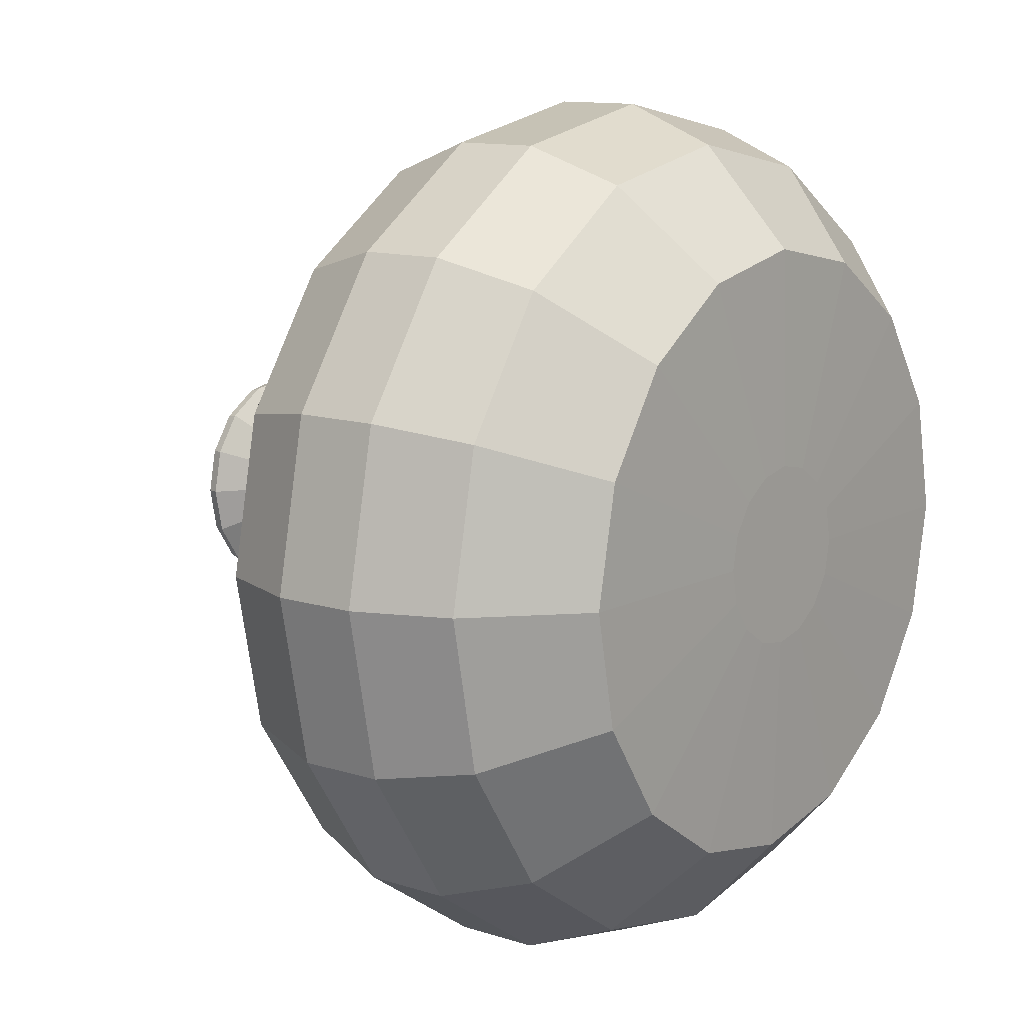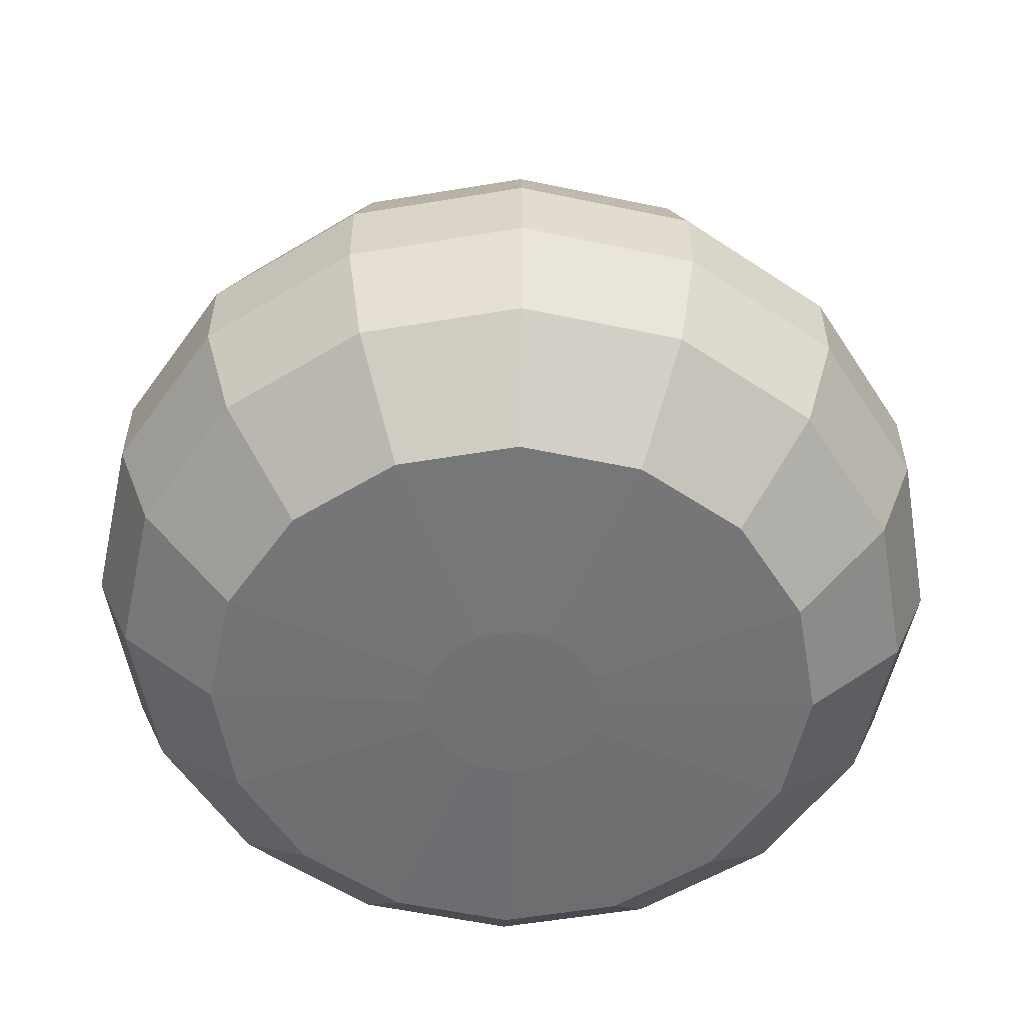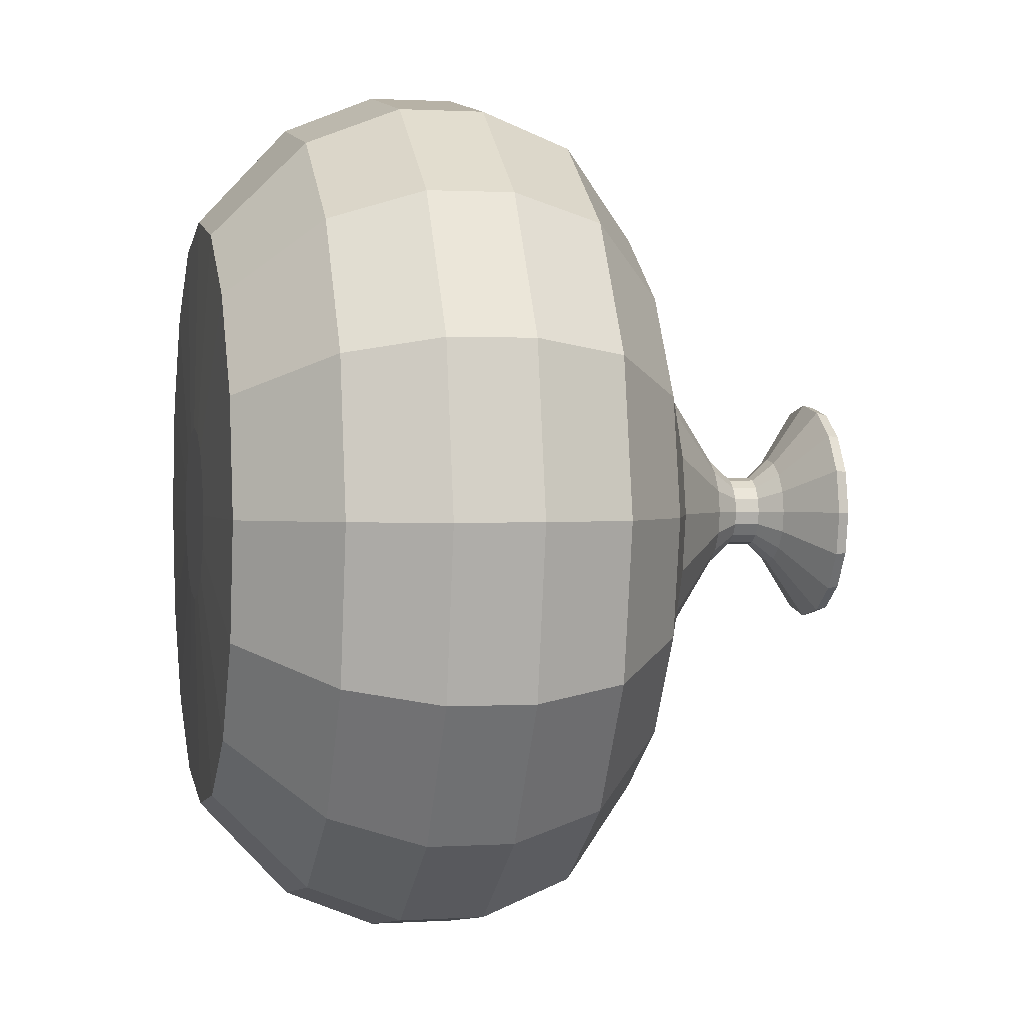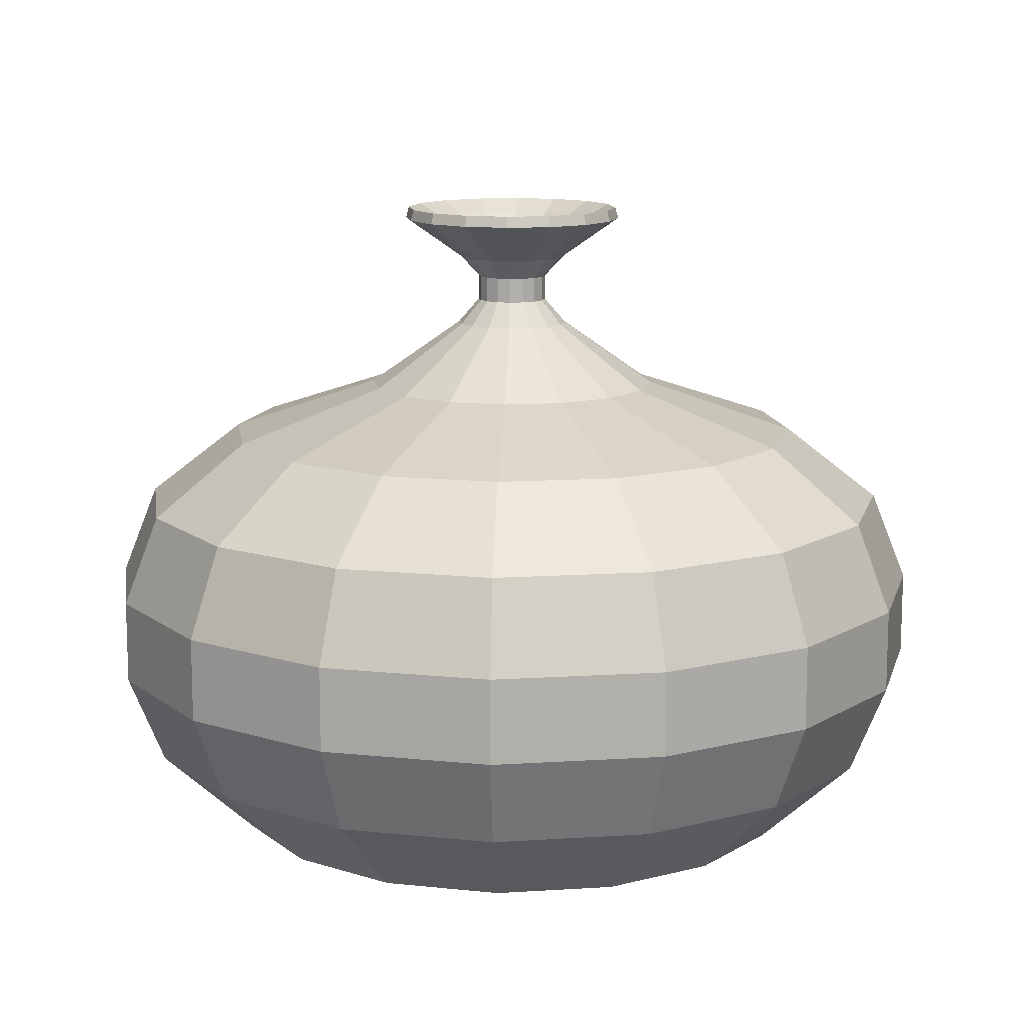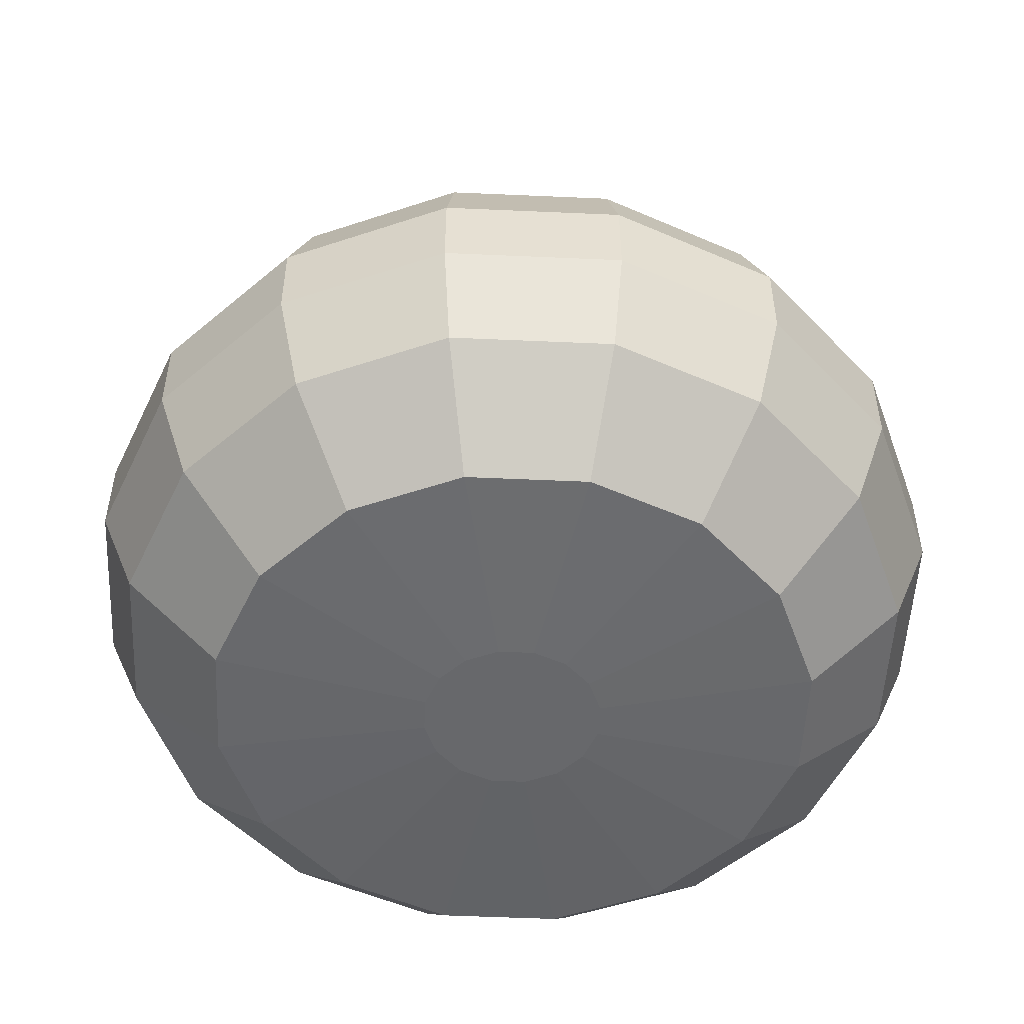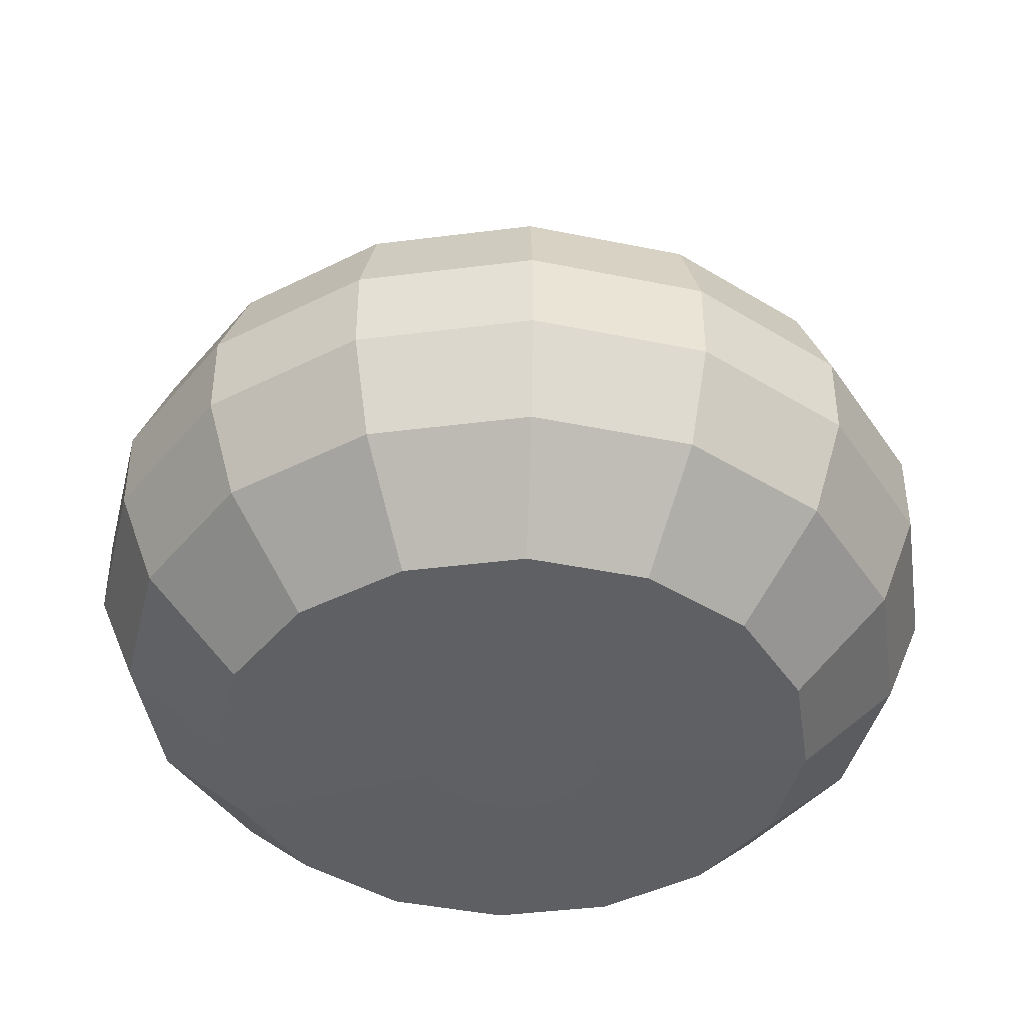
<metadata>
{"format":"obj","ext":"obj","renderer":"f3d","projection":"perspective","resolution":1024,"background":"white","views":[{"elev":11.8,"azim":-52.2,"up":"+Z"},{"elev":-55.6,"azim":88.7,"up":"+Y"},{"elev":1.2,"azim":77.2,"up":"+Z"},{"elev":12.3,"azim":2.7,"up":"+Y"},{"elev":-52.3,"azim":-59.0,"up":"+Y"},{"elev":-42.3,"azim":109.9,"up":"+Y"}]}
</metadata>
<code>
o Cylinder
v 0 -0.1402 -1
v 0 0.05363 -1
v 0.3827 -0.1402 -0.9239
v 0.3827 0.05363 -0.9239
v 0.7071 -0.1402 -0.7071
v 0.7071 0.05363 -0.7071
v 0.9239 -0.1402 -0.3827
v 0.9239 0.05363 -0.3827
v 1 -0.1402 0
v 1 0.05363 0
v 0.9239 -0.1402 0.3827
v 0.9239 0.05363 0.3827
v 0.7071 -0.1402 0.7071
v 0.7071 0.05363 0.7071
v 0.3827 -0.1402 0.9239
v 0.3827 0.05363 0.9239
v 0 -0.1402 1
v 0 0.05363 1
v -0.3827 -0.1402 0.9239
v -0.3827 0.05363 0.9239
v -0.7071 -0.1402 0.7071
v -0.7071 0.05363 0.7071
v -0.9239 -0.1402 0.3827
v -0.9239 0.05363 0.3827
v -1 -0.1402 -0
v -1 0.05363 -0
v -0.9239 -0.1402 -0.3827
v -0.9239 0.05363 -0.3827
v -0.7071 -0.1402 -0.7071
v -0.7071 0.05363 -0.7071
v -0.3827 -0.1402 -0.9239
v -0.3827 0.05363 -0.9239
v 0.3513 0.2611 -0.8482
v 0 0.2611 -0.9181
v 0.6492 0.2611 -0.6492
v 0.8482 0.2611 -0.3513
v 0.9181 0.2611 0
v 0.8482 0.2611 0.3513
v 0.6492 0.2611 0.6492
v 0.3513 0.2611 0.8482
v 0 0.2611 0.9181
v -0.3513 0.2611 0.8482
v -0.6492 0.2611 0.6492
v -0.8482 0.2611 0.3513
v -0.9181 0.2611 -0
v -0.8482 0.2611 -0.3513
v -0.6492 0.2611 -0.6492
v -0.3513 0.2611 -0.8482
v 0.2676 0.4305 -0.6461
v 0 0.4305 -0.6994
v 0.4945 0.4305 -0.4945
v 0.6461 0.4305 -0.2676
v 0.6994 0.4305 0
v 0.6461 0.4305 0.2676
v 0.4945 0.4305 0.4945
v 0.2676 0.4305 0.6461
v 0 0.4305 0.6994
v -0.2676 0.4305 0.6461
v -0.4945 0.4305 0.4945
v -0.6461 0.4305 0.2676
v -0.6994 0.4305 -0
v -0.6461 0.4305 -0.2676
v -0.4945 0.4305 -0.4945
v -0.2676 0.4305 -0.6461
v 0.1343 0.5478 -0.3241
v 0 0.5478 -0.3508
v 0.2481 0.5478 -0.2481
v 0.3241 0.5478 -0.1343
v 0.3508 0.5478 0
v 0.3241 0.5478 0.1343
v 0.2481 0.5478 0.2481
v 0.1343 0.5478 0.3241
v 0 0.5478 0.3508
v -0.1343 0.5478 0.3241
v -0.2481 0.5478 0.2481
v -0.3241 0.5478 0.1343
v -0.3508 0.5478 0
v -0.3241 0.5478 -0.1343
v -0.2481 0.5478 -0.2481
v -0.1343 0.5478 -0.3241
v 0.0511 0.6995 -0.1234
v 0 0.6995 -0.1335
v 0.09441 0.6995 -0.09441
v 0.1234 0.6995 -0.0511
v 0.1335 0.6995 0
v 0.1234 0.6995 0.0511
v 0.09441 0.6995 0.09441
v 0.0511 0.6995 0.1234
v 0 0.6995 0.1335
v -0.0511 0.6995 0.1234
v -0.09441 0.6995 0.09441
v -0.1234 0.6995 0.0511
v -0.1335 0.6995 0
v -0.1234 0.6995 -0.0511
v -0.09441 0.6995 -0.09441
v -0.0511 0.6995 -0.1234
v 0.03166 0.7575 -0.07643
v 0 0.7575 -0.08272
v 0.05849 0.7575 -0.05849
v 0.07643 0.7575 -0.03166
v 0.08272 0.7575 0
v 0.07643 0.7575 0.03166
v 0.05849 0.7575 0.05849
v 0.03166 0.7575 0.07643
v 0 0.7575 0.08272
v -0.03166 0.7575 0.07643
v -0.05849 0.7575 0.05849
v -0.07643 0.7575 0.03166
v -0.08272 0.7575 0
v -0.07643 0.7575 -0.03166
v -0.05849 0.7575 -0.05849
v -0.03166 0.7575 -0.07643
v 0.03166 0.8162 -0.07643
v 0 0.8162 -0.08272
v 0.05849 0.8162 -0.05849
v 0.07643 0.8162 -0.03166
v 0.08272 0.8162 0
v 0.07643 0.8162 0.03166
v 0.05849 0.8162 0.05849
v 0.03166 0.8162 0.07643
v 0 0.8162 0.08272
v -0.03166 0.8162 0.07643
v -0.05849 0.8162 0.05849
v -0.07643 0.8162 0.03166
v -0.08272 0.8162 0
v -0.07643 0.8162 -0.03166
v -0.05849 0.8162 -0.05849
v -0.03166 0.8162 -0.07643
v 0.04912 0.8656 -0.1186
v 0 0.8656 -0.1284
v 0.09077 0.8656 -0.09077
v 0.1186 0.8656 -0.04912
v 0.1284 0.8656 0
v 0.1186 0.8656 0.04912
v 0.09077 0.8656 0.09077
v 0.04912 0.8656 0.1186
v 0 0.8656 0.1284
v -0.04912 0.8656 0.1186
v -0.09077 0.8656 0.09077
v -0.1186 0.8656 0.04912
v -0.1284 0.8656 0
v -0.1186 0.8656 -0.04912
v -0.09077 0.8656 -0.09077
v -0.04912 0.8656 -0.1186
v 0.1012 0.9605 -0.2443
v 0 0.9605 -0.2644
v 0.187 0.9605 -0.187
v 0.2443 0.9605 -0.1012
v 0.2644 0.9605 0
v 0.2443 0.9605 0.1012
v 0.187 0.9605 0.187
v 0.1012 0.9605 0.2443
v 0 0.9605 0.2644
v -0.1012 0.9605 0.2443
v -0.187 0.9605 0.187
v -0.2443 0.9605 0.1012
v -0.2644 0.9605 0
v -0.2443 0.9605 -0.1012
v -0.187 0.9605 -0.187
v -0.1012 0.9605 -0.2443
v 0.0985 0.9862 -0.2378
v 0 0.9862 -0.2574
v 0.182 0.9862 -0.182
v 0.2378 0.9862 -0.0985
v 0.2574 0.9862 0
v 0.2378 0.9862 0.0985
v 0.182 0.9862 0.182
v 0.0985 0.9862 0.2378
v 0 0.9862 0.2574
v -0.0985 0.9862 0.2378
v -0.182 0.9862 0.182
v -0.2378 0.9862 0.0985
v -0.2574 0.9862 0
v -0.2378 0.9862 -0.0985
v -0.182 0.9862 -0.182
v -0.0985 0.9862 -0.2378
v 0.07569 0.9547 -0.1827
v 0 0.9547 -0.1978
v 0.1399 0.9547 -0.1399
v 0.1827 0.9547 -0.07569
v 0.1978 0.9547 0
v 0.1827 0.9547 0.07569
v 0.1399 0.9547 0.1399
v 0.07569 0.9547 0.1827
v 0 0.9547 0.1978
v -0.07569 0.9547 0.1827
v -0.1399 0.9547 0.1399
v -0.1827 0.9547 0.07569
v -0.1978 0.9547 0
v -0.1827 0.9547 -0.07569
v -0.1399 0.9547 -0.1399
v -0.07569 0.9547 -0.1827
v 0.03171 0.8313 -0.07655
v 0 0.8313 -0.08286
v 0.05859 0.8313 -0.05859
v 0.07655 0.8313 -0.03171
v 0.08286 0.8313 0
v 0.07655 0.8313 0.03171
v 0.05859 0.8313 0.05859
v 0.03171 0.8313 0.07655
v 0 0.8313 0.08286
v -0.03171 0.8313 0.07655
v -0.05859 0.8313 0.05859
v -0.07655 0.8313 0.03171
v -0.08286 0.8313 0
v -0.07655 0.8313 -0.03171
v -0.05859 0.8313 -0.05859
v -0.03171 0.8313 -0.07655
v 0 -0.3493 -0.9155
v 0.3503 -0.3493 -0.8458
v 0.6473 -0.3493 -0.6473
v 0.8458 -0.3493 -0.3503
v 0.9155 -0.3493 0
v 0.8458 -0.3493 0.3503
v 0.6473 -0.3493 0.6473
v 0.3503 -0.3493 0.8458
v 0 -0.3493 0.9155
v -0.3503 -0.3493 0.8458
v -0.6473 -0.3493 0.6473
v -0.8458 -0.3493 0.3503
v -0.9155 -0.3493 -0
v -0.8458 -0.3493 -0.3503
v -0.6473 -0.3493 -0.6473
v -0.3503 -0.3493 -0.8458
v 0 -0.5561 -0.6933
v 0.2653 -0.5561 -0.6405
v 0.4902 -0.5561 -0.4902
v 0.6405 -0.5561 -0.2653
v 0.6933 -0.5561 0
v 0.6405 -0.5561 0.2653
v 0.4902 -0.5561 0.4902
v 0.2653 -0.5561 0.6405
v 0 -0.5561 0.6933
v -0.2653 -0.5561 0.6405
v -0.4902 -0.5561 0.4902
v -0.6405 -0.5561 0.2653
v -0.6933 -0.5561 -0
v -0.6405 -0.5561 -0.2653
v -0.4902 -0.5561 -0.4902
v -0.2653 -0.5561 -0.6405
v 0 -0.5688 -0.2051
v 0.0785 -0.5688 -0.1895
v 0.145 -0.5688 -0.145
v 0.1895 -0.5688 -0.0785
v 0.2051 -0.5688 0
v 0.1895 -0.5688 0.0785
v 0.145 -0.5688 0.145
v 0.0785 -0.5688 0.1895
v 0 -0.5688 0.2051
v -0.0785 -0.5688 0.1895
v -0.145 -0.5688 0.145
v -0.1895 -0.5688 0.0785
v -0.2051 -0.5688 -0
v -0.1895 -0.5688 -0.0785
v -0.145 -0.5688 -0.145
v -0.0785 -0.5688 -0.1895
f 1 2 4 3
f 3 4 6 5
f 5 6 8 7
f 7 8 10 9
f 9 10 12 11
f 11 12 14 13
f 13 14 16 15
f 15 16 18 17
f 17 18 20 19
f 19 20 22 21
f 21 22 24 23
f 23 24 26 25
f 25 26 28 27
f 27 28 30 29
f 12 10 37 38
f 29 30 32 31
f 31 32 2 1
f 19 21 219 218
f 44 43 59 60
f 22 20 42 43
f 32 30 47 48
f 8 6 35 36
f 18 16 40 41
f 28 26 45 46
f 4 2 34 33
f 14 12 38 39
f 24 22 43 44
f 2 32 48 34
f 10 8 36 37
f 20 18 41 42
f 30 28 46 47
f 6 4 33 35
f 16 14 39 40
f 26 24 44 45
f 49 50 66 65
f 37 36 52 53
f 45 44 60 61
f 38 37 53 54
f 46 45 61 62
f 39 38 54 55
f 47 46 62 63
f 40 39 55 56
f 48 47 63 64
f 41 40 56 57
f 33 34 50 49
f 34 48 64 50
f 42 41 57 58
f 35 33 49 51
f 43 42 58 59
f 36 35 51 52
f 71 70 86 87
f 50 64 80 66
f 58 57 73 74
f 51 49 65 67
f 59 58 74 75
f 52 51 67 68
f 60 59 75 76
f 53 52 68 69
f 61 60 76 77
f 54 53 69 70
f 62 61 77 78
f 55 54 70 71
f 63 62 78 79
f 56 55 71 72
f 64 63 79 80
f 57 56 72 73
f 92 91 107 108
f 79 78 94 95
f 72 71 87 88
f 80 79 95 96
f 73 72 88 89
f 65 66 82 81
f 66 80 96 82
f 74 73 89 90
f 67 65 81 83
f 75 74 90 91
f 68 67 83 84
f 76 75 91 92
f 69 68 84 85
f 77 76 92 93
f 70 69 85 86
f 78 77 93 94
f 97 98 114 113
f 85 84 100 101
f 93 92 108 109
f 86 85 101 102
f 94 93 109 110
f 87 86 102 103
f 95 94 110 111
f 88 87 103 104
f 96 95 111 112
f 89 88 104 105
f 81 82 98 97
f 82 96 112 98
f 90 89 105 106
f 83 81 97 99
f 91 90 106 107
f 84 83 99 100
f 119 118 134 135
f 98 112 128 114
f 106 105 121 122
f 99 97 113 115
f 107 106 122 123
f 100 99 115 116
f 108 107 123 124
f 101 100 116 117
f 109 108 124 125
f 102 101 117 118
f 110 109 125 126
f 103 102 118 119
f 111 110 126 127
f 104 103 119 120
f 112 111 127 128
f 105 104 120 121
f 140 139 155 156
f 127 126 142 143
f 120 119 135 136
f 128 127 143 144
f 121 120 136 137
f 113 114 130 129
f 114 128 144 130
f 122 121 137 138
f 115 113 129 131
f 123 122 138 139
f 116 115 131 132
f 124 123 139 140
f 117 116 132 133
f 125 124 140 141
f 118 117 133 134
f 126 125 141 142
f 146 160 176 162
f 133 132 148 149
f 141 140 156 157
f 134 133 149 150
f 142 141 157 158
f 135 134 150 151
f 143 142 158 159
f 136 135 151 152
f 144 143 159 160
f 137 136 152 153
f 129 130 146 145
f 130 144 160 146
f 138 137 153 154
f 131 129 145 147
f 139 138 154 155
f 132 131 147 148
f 175 174 190 191
f 154 153 169 170
f 147 145 161 163
f 155 154 170 171
f 148 147 163 164
f 156 155 171 172
f 149 148 164 165
f 157 156 172 173
f 150 149 165 166
f 158 157 173 174
f 151 150 166 167
f 159 158 174 175
f 152 151 167 168
f 160 159 175 176
f 153 152 168 169
f 145 146 162 161
f 181 180 196 197
f 168 167 183 184
f 176 175 191 192
f 169 168 184 185
f 161 162 178 177
f 162 176 192 178
f 170 169 185 186
f 163 161 177 179
f 171 170 186 187
f 164 163 179 180
f 172 171 187 188
f 165 164 180 181
f 173 172 188 189
f 166 165 181 182
f 174 173 189 190
f 167 166 182 183
f 193 194 208 207 206 205 204 203 202 201 200 199 198 197 196 195
f 189 188 204 205
f 182 181 197 198
f 190 189 205 206
f 183 182 198 199
f 191 190 206 207
f 184 183 199 200
f 192 191 207 208
f 185 184 200 201
f 177 178 194 193
f 178 192 208 194
f 186 185 201 202
f 179 177 193 195
f 187 186 202 203
f 180 179 195 196
f 188 187 203 204
f 222 223 239 238
f 29 31 224 223
f 5 7 212 211
f 15 17 217 216
f 1 3 210 209
f 25 27 222 221
f 11 13 215 214
f 21 23 220 219
f 31 1 209 224
f 7 9 213 212
f 17 19 218 217
f 27 29 223 222
f 3 5 211 210
f 13 15 216 215
f 23 25 221 220
f 9 11 214 213
f 228 229 245 244
f 215 216 232 231
f 223 224 240 239
f 216 217 233 232
f 209 210 226 225
f 224 209 225 240
f 217 218 234 233
f 210 211 227 226
f 218 219 235 234
f 211 212 228 227
f 219 220 236 235
f 212 213 229 228
f 220 221 237 236
f 213 214 230 229
f 221 222 238 237
f 214 215 231 230
f 241 242 243 244 245 246 247 248 249 250 251 252 253 254 255 256
f 236 237 253 252
f 229 230 246 245
f 237 238 254 253
f 230 231 247 246
f 238 239 255 254
f 231 232 248 247
f 239 240 256 255
f 232 233 249 248
f 225 226 242 241
f 240 225 241 256
f 233 234 250 249
f 226 227 243 242
f 234 235 251 250
f 227 228 244 243
f 235 236 252 251

</code>
